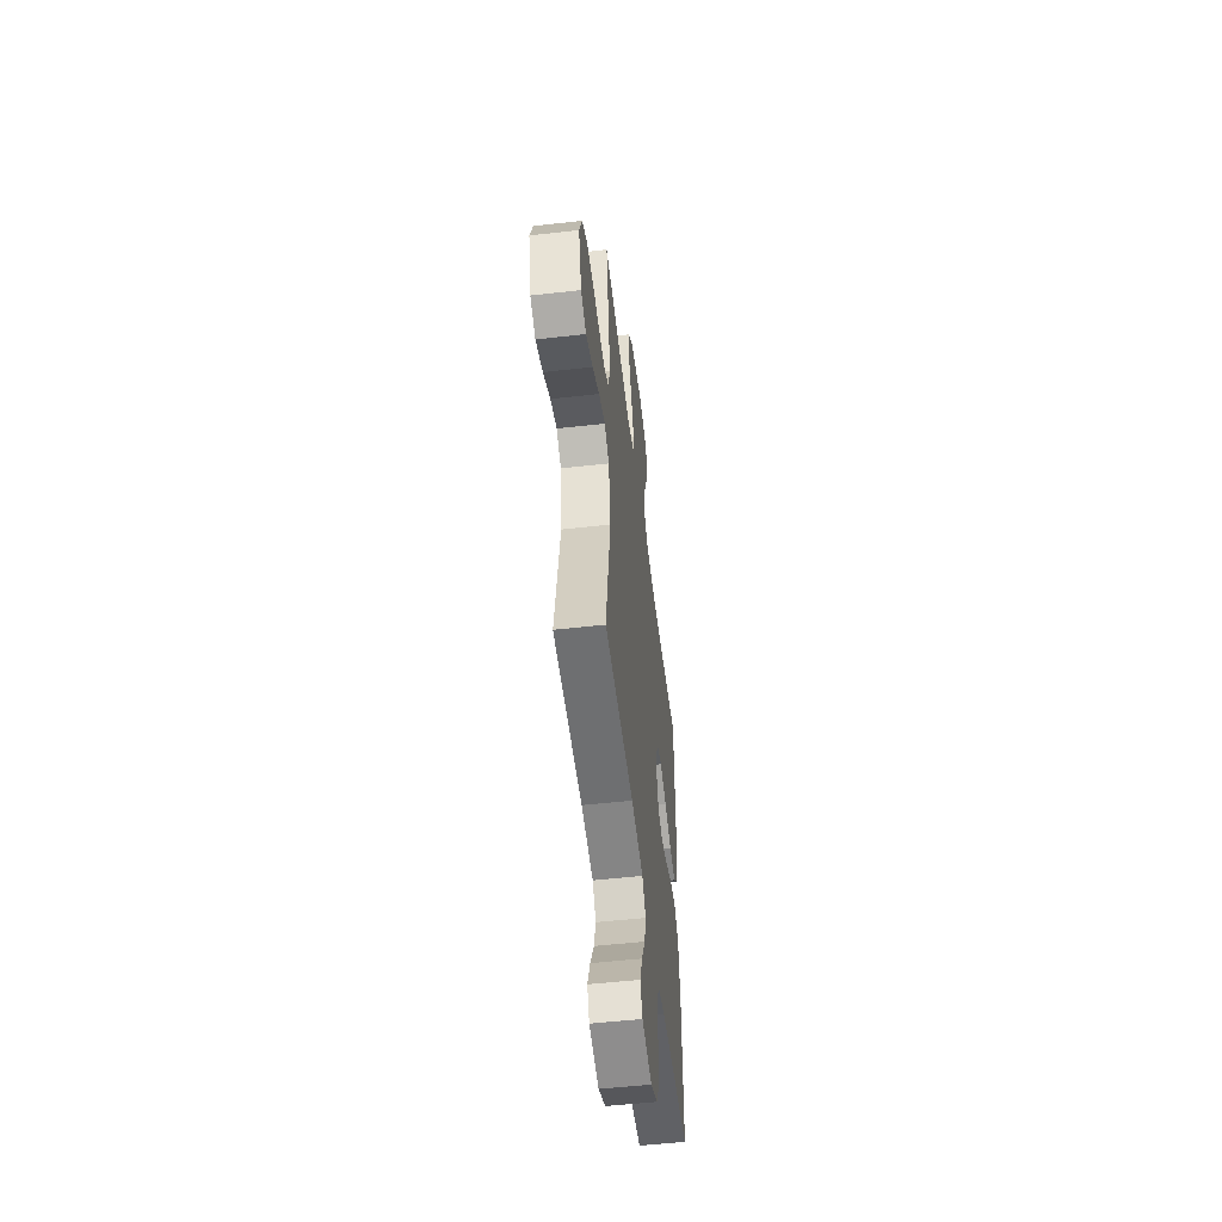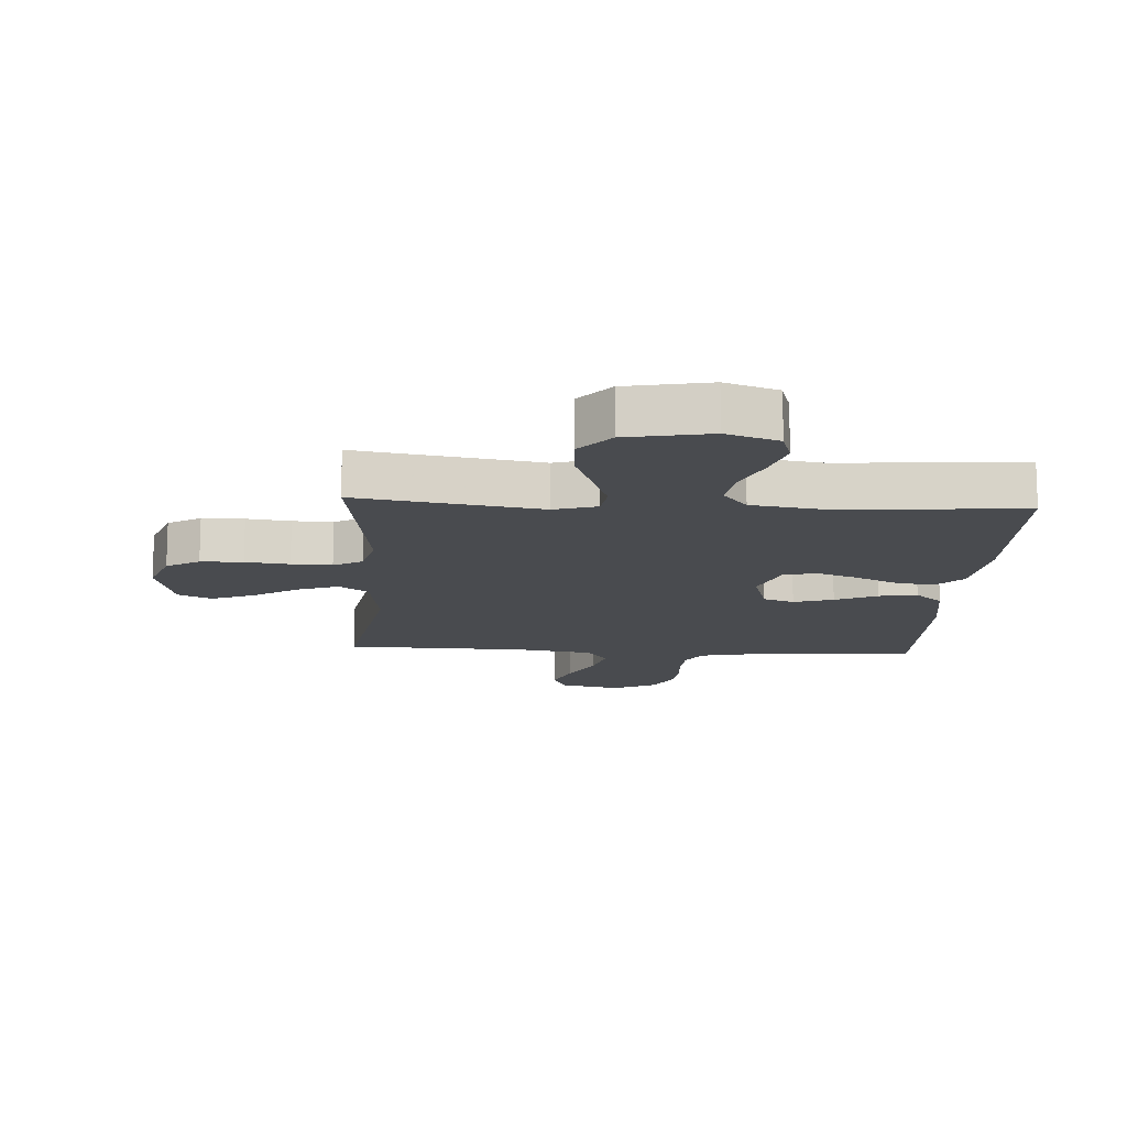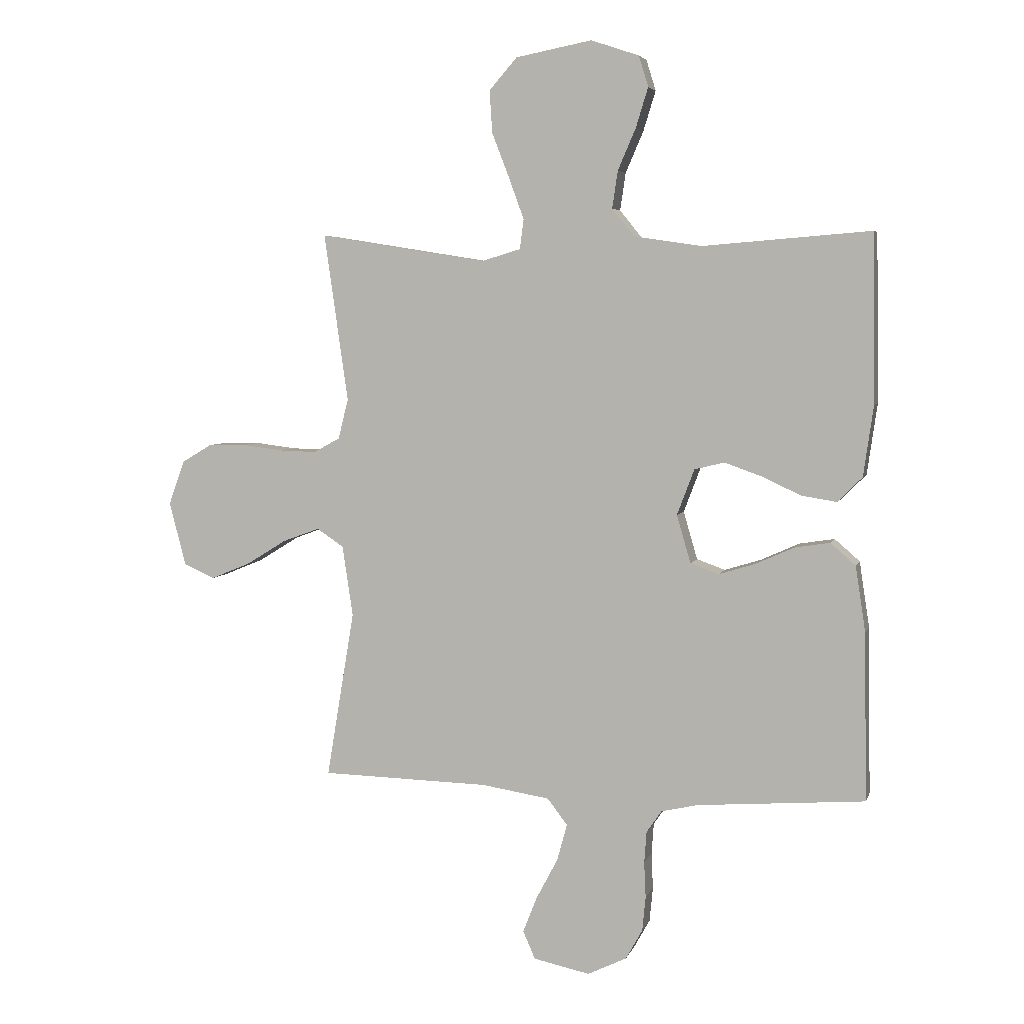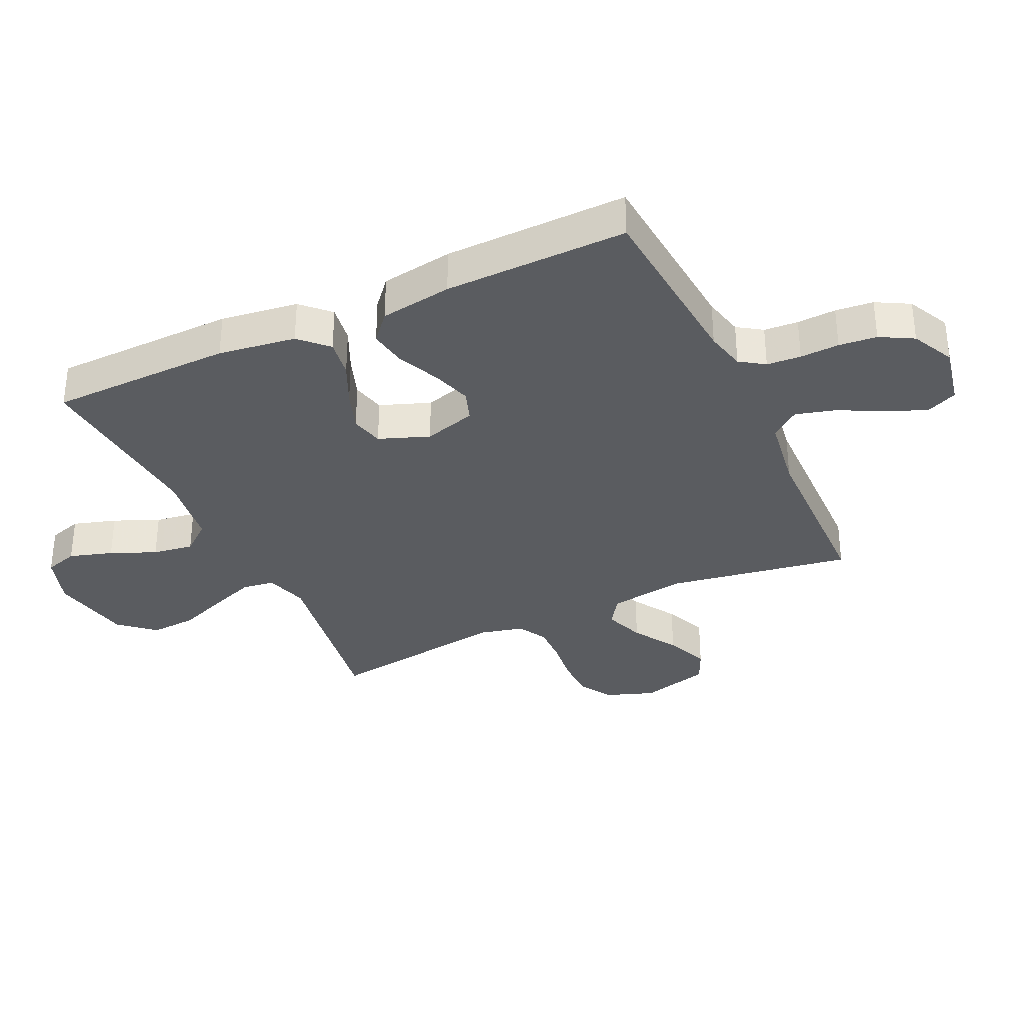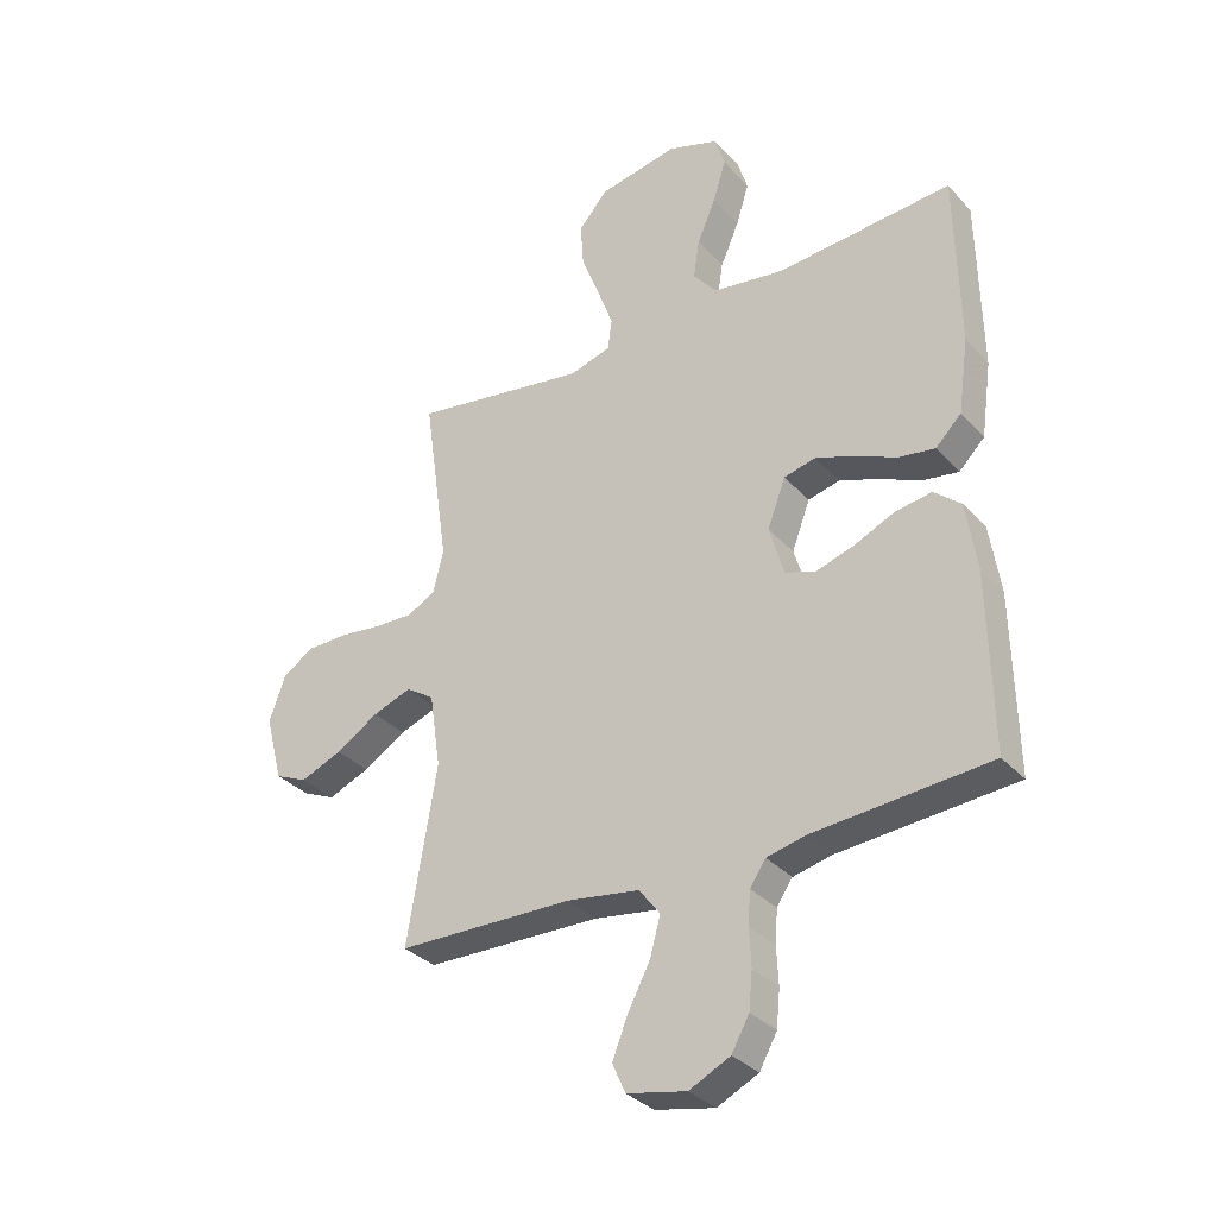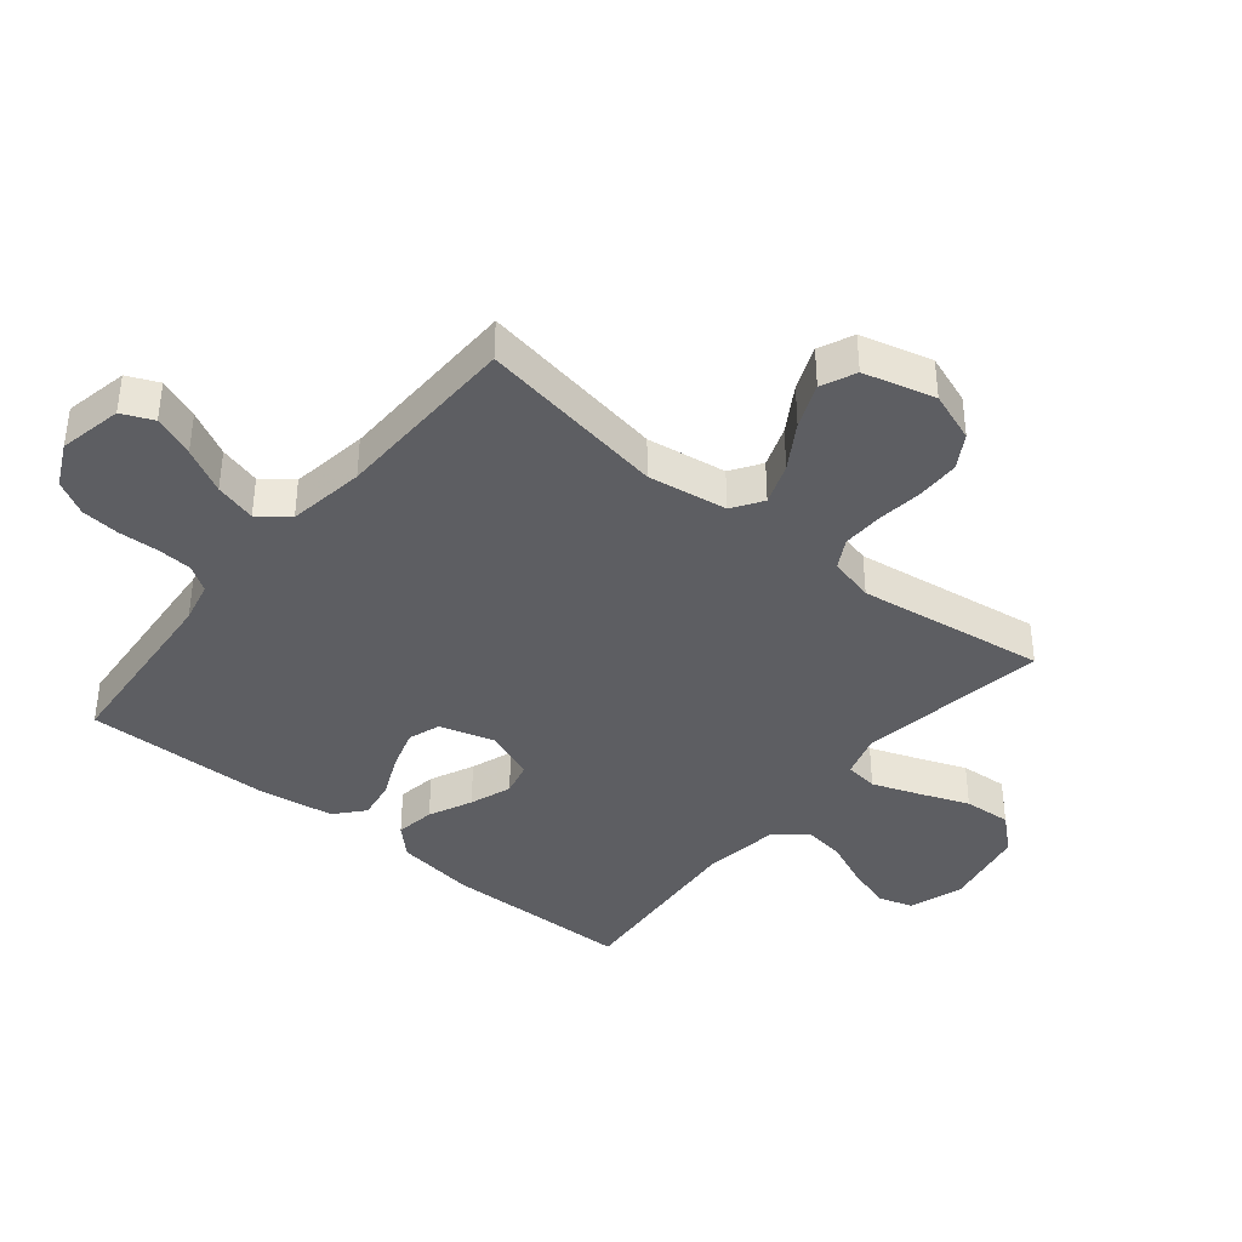
<metadata>
{"format":"obj","ext":"obj","renderer":"f3d","projection":"perspective","resolution":1024,"background":"white","views":[{"elev":-53.2,"azim":-83.1,"up":"+Z"},{"elev":-14.1,"azim":-3.5,"up":"+Y"},{"elev":5.0,"azim":14.4,"up":"+Z"},{"elev":-33.6,"azim":115.2,"up":"+Y"},{"elev":-33.0,"azim":34.9,"up":"+Z"},{"elev":-39.3,"azim":-129.2,"up":"+Y"}]}
</metadata>
<code>
v -0.5 0.07 0.5
v -0.2 0.07 0.452
v -0.13 0.07 0.473
v -0.123 0.07 0.526
v -0.15 0.07 0.6
v -0.181 0.07 0.68
v -0.186 0.07 0.756
v -0.136 0.07 0.813
v 0 0.07 0.839
v 0.086 0.07 0.81
v 0.103 0.07 0.755
v 0.081 0.07 0.684
v 0.049 0.07 0.61
v 0.039 0.07 0.543
v 0.079 0.07 0.494
v 0.2 0.07 0.476
v 0.5 0.07 0.5
v 0.505 0.07 0.2
v 0.487 0.07 0.073
v 0.443 0.07 0.029
v 0.38 0.07 0.039
v 0.311 0.07 0.071
v 0.244 0.07 0.095
v 0.19 0.07 0.082
v 0.159 0.07 0
v 0.184 0.07 -0.086
v 0.235 0.07 -0.104
v 0.3 0.07 -0.084
v 0.369 0.07 -0.053
v 0.432 0.07 -0.043
v 0.477 0.07 -0.082
v 0.495 0.07 -0.2
v 0.5 0.07 -0.5
v 0.2 0.07 -0.523
v 0.134 0.07 -0.538
v 0.107 0.07 -0.578
v 0.103 0.07 -0.634
v 0.106 0.07 -0.698
v 0.1 0.07 -0.76
v 0.07 0.07 -0.814
v 0 0.07 -0.848
v -0.101 0.07 -0.827
v -0.123 0.07 -0.777
v -0.097 0.07 -0.711
v -0.059 0.07 -0.639
v -0.041 0.07 -0.573
v -0.077 0.07 -0.526
v -0.2 0.07 -0.507
v -0.5 0.07 -0.5
v -0.45 0.07 -0.2
v -0.469 0.07 -0.073
v -0.517 0.07 -0.041
v -0.583 0.07 -0.065
v -0.656 0.07 -0.11
v -0.727 0.07 -0.139
v -0.782 0.07 -0.114
v -0.812 0.07 0
v -0.783 0.07 0.08
v -0.729 0.07 0.112
v -0.66 0.07 0.113
v -0.588 0.07 0.104
v -0.522 0.07 0.102
v -0.475 0.07 0.128
v -0.457 0.07 0.2
v -0.5 0 0.5
v -0.2 0 0.452
v -0.13 0 0.473
v -0.123 0 0.526
v -0.15 0 0.6
v -0.181 0 0.68
v -0.186 0 0.756
v -0.136 0 0.813
v 0 0 0.839
v 0.086 0 0.81
v 0.103 0 0.755
v 0.081 0 0.684
v 0.049 0 0.61
v 0.039 0 0.543
v 0.079 0 0.494
v 0.2 0 0.476
v 0.5 0 0.5
v 0.505 0 0.2
v 0.487 0 0.073
v 0.443 0 0.029
v 0.38 0 0.039
v 0.311 0 0.071
v 0.244 0 0.095
v 0.19 0 0.082
v 0.159 0 0
v 0.184 0 -0.086
v 0.235 0 -0.104
v 0.3 0 -0.084
v 0.369 0 -0.053
v 0.432 0 -0.043
v 0.477 0 -0.082
v 0.495 0 -0.2
v 0.5 0 -0.5
v 0.2 0 -0.523
v 0.134 0 -0.538
v 0.107 0 -0.578
v 0.103 0 -0.634
v 0.106 0 -0.698
v 0.1 0 -0.76
v 0.07 0 -0.814
v 0 0 -0.848
v -0.101 0 -0.827
v -0.123 0 -0.777
v -0.097 0 -0.711
v -0.059 0 -0.639
v -0.041 0 -0.573
v -0.077 0 -0.526
v -0.2 0 -0.507
v -0.5 0 -0.5
v -0.45 0 -0.2
v -0.469 0 -0.073
v -0.517 0 -0.041
v -0.583 0 -0.065
v -0.656 0 -0.11
v -0.727 0 -0.139
v -0.782 0 -0.114
v -0.812 0 0
v -0.783 0 0.08
v -0.729 0 0.112
v -0.66 0 0.113
v -0.588 0 0.104
v -0.522 0 0.102
v -0.475 0 0.128
v -0.457 0 0.2
f 59 60 61
f 58 59 61
f 57 58 61
f 56 57 61
f 55 56 61
f 54 55 61
f 53 54 61
f 52 53 61 62
f 51 52 62 63
f 48 49 50
f 51 63 64
f 50 51 64
f 48 50 64
f 47 48 64
f 43 44 45
f 42 43 45
f 41 42 45
f 40 41 45
f 39 40 45
f 38 39 45
f 37 38 45
f 36 37 45 46
f 64 1 2
f 47 64 2
f 46 47 2
f 36 46 2
f 35 36 2
f 32 33 34
f 31 32 34
f 30 31 34
f 29 30 34
f 28 29 34
f 20 21 22
f 19 20 22
f 18 19 22
f 17 18 22
f 16 17 22
f 15 16 22 23
f 14 15 23 24
f 11 12 13
f 10 11 13
f 9 10 13
f 8 9 13
f 7 8 13
f 6 7 13
f 5 6 13
f 4 5 13 14
f 14 24 25
f 4 14 25
f 3 4 25
f 27 28 34 35
f 26 27 35
f 25 26 35
f 3 25 35
f 2 3 35
f 125 124 123
f 125 123 122
f 125 122 121
f 125 121 120
f 125 120 119
f 125 119 118
f 125 118 117
f 126 125 117 116
f 127 126 116 115
f 114 113 112
f 128 127 115
f 128 115 114
f 128 114 112
f 128 112 111
f 109 108 107
f 109 107 106
f 109 106 105
f 109 105 104
f 109 104 103
f 109 103 102
f 109 102 101
f 110 109 101 100
f 66 65 128
f 66 128 111
f 66 111 110
f 66 110 100
f 66 100 99
f 98 97 96
f 98 96 95
f 98 95 94
f 98 94 93
f 98 93 92
f 86 85 84
f 86 84 83
f 86 83 82
f 86 82 81
f 86 81 80
f 87 86 80 79
f 88 87 79 78
f 77 76 75
f 77 75 74
f 77 74 73
f 77 73 72
f 77 72 71
f 77 71 70
f 77 70 69
f 78 77 69 68
f 89 88 78
f 89 78 68
f 89 68 67
f 99 98 92 91
f 99 91 90
f 99 90 89
f 99 89 67
f 99 67 66
f 1 65 66 2
f 2 66 67 3
f 3 67 68 4
f 4 68 69 5
f 5 69 70 6
f 6 70 71 7
f 7 71 72 8
f 8 72 73 9
f 9 73 74 10
f 10 74 75 11
f 11 75 76 12
f 12 76 77 13
f 13 77 78 14
f 14 78 79 15
f 15 79 80 16
f 16 80 81 17
f 17 81 82 18
f 18 82 83 19
f 19 83 84 20
f 20 84 85 21
f 21 85 86 22
f 22 86 87 23
f 23 87 88 24
f 24 88 89 25
f 25 89 90 26
f 26 90 91 27
f 27 91 92 28
f 28 92 93 29
f 29 93 94 30
f 30 94 95 31
f 31 95 96 32
f 32 96 97 33
f 33 97 98 34
f 34 98 99 35
f 35 99 100 36
f 36 100 101 37
f 37 101 102 38
f 38 102 103 39
f 39 103 104 40
f 40 104 105 41
f 41 105 106 42
f 42 106 107 43
f 43 107 108 44
f 44 108 109 45
f 45 109 110 46
f 46 110 111 47
f 47 111 112 48
f 48 112 113 49
f 49 113 114 50
f 50 114 115 51
f 51 115 116 52
f 52 116 117 53
f 53 117 118 54
f 54 118 119 55
f 55 119 120 56
f 56 120 121 57
f 57 121 122 58
f 58 122 123 59
f 59 123 124 60
f 60 124 125 61
f 61 125 126 62
f 62 126 127 63
f 63 127 128 64
f 64 128 65 1

</code>
